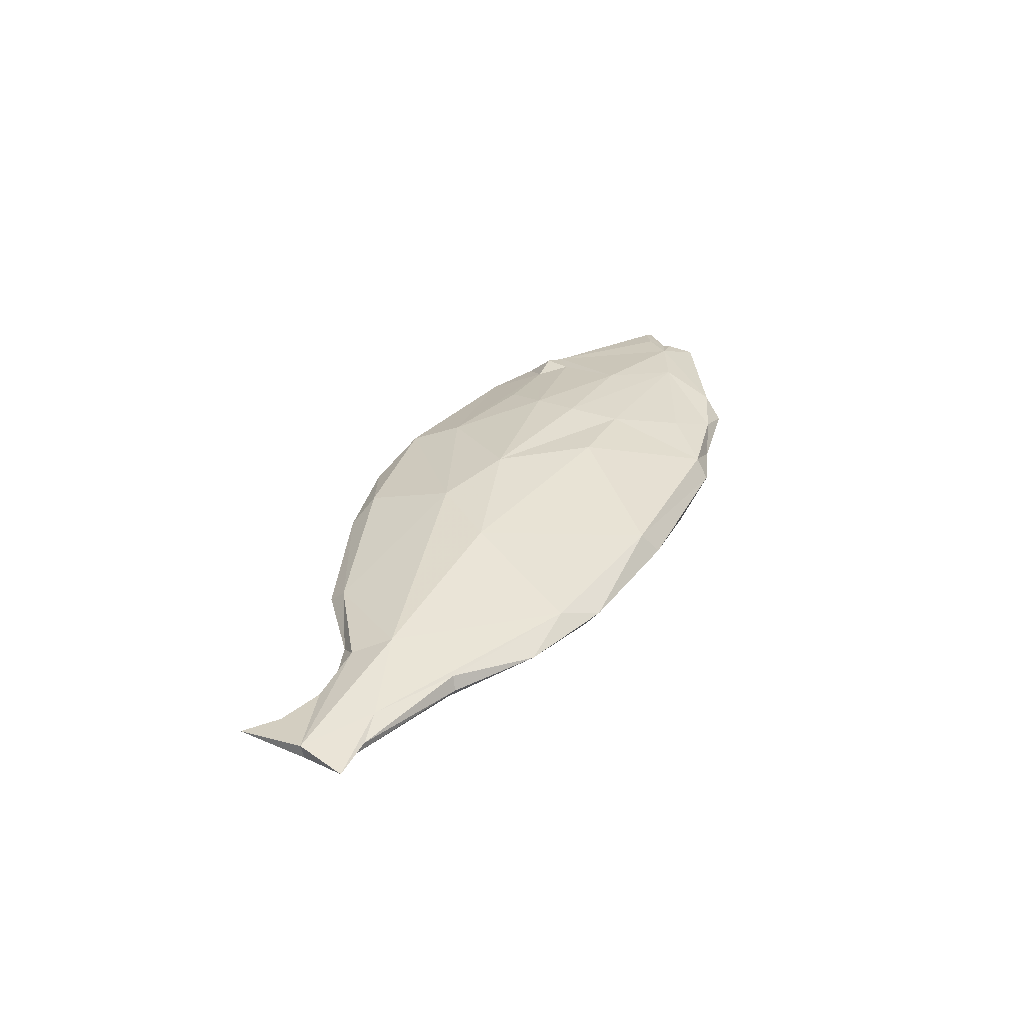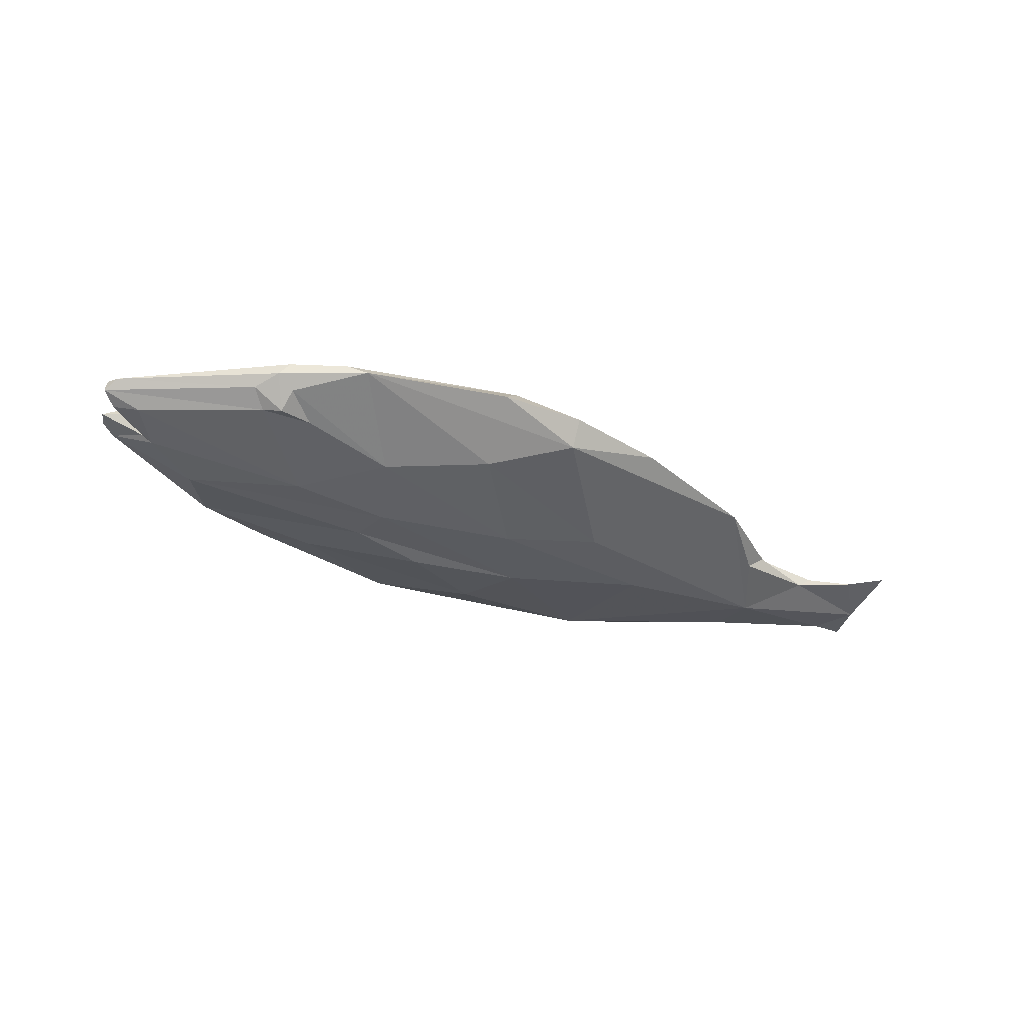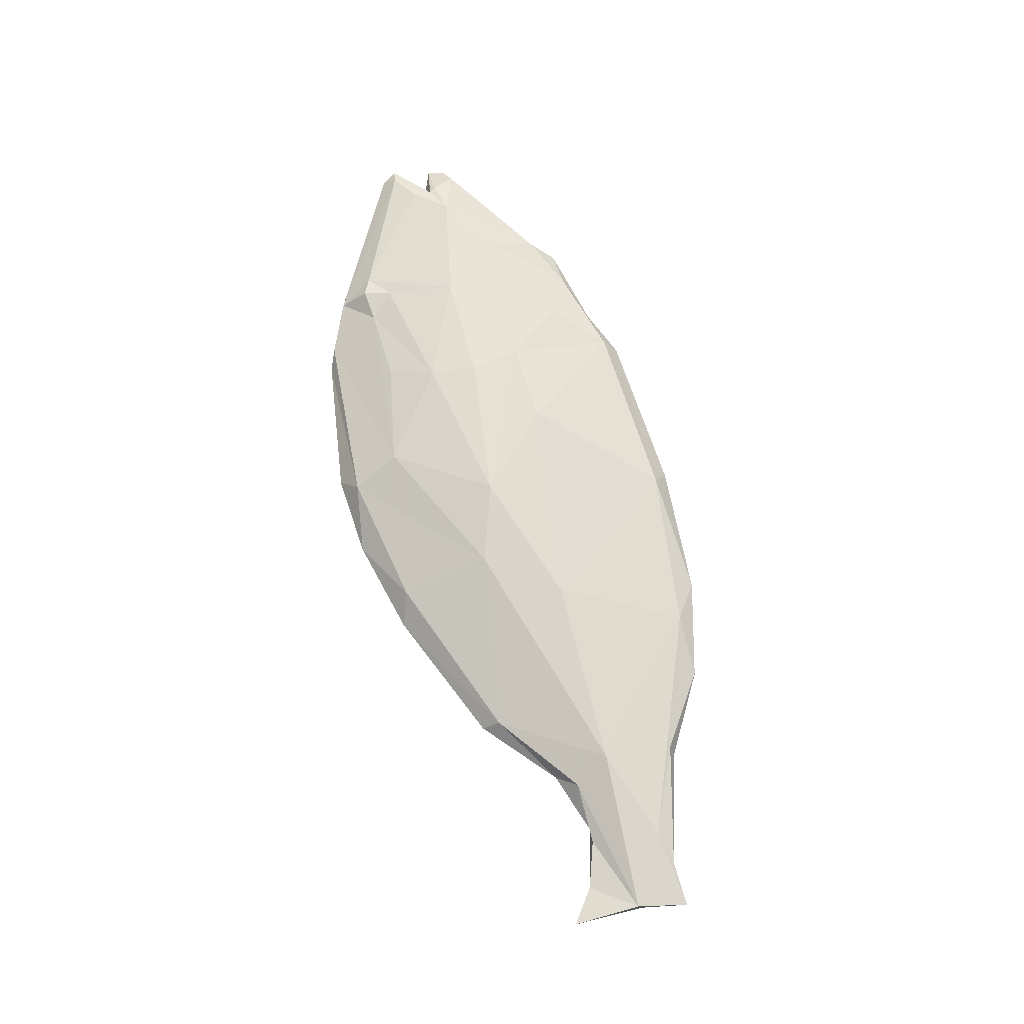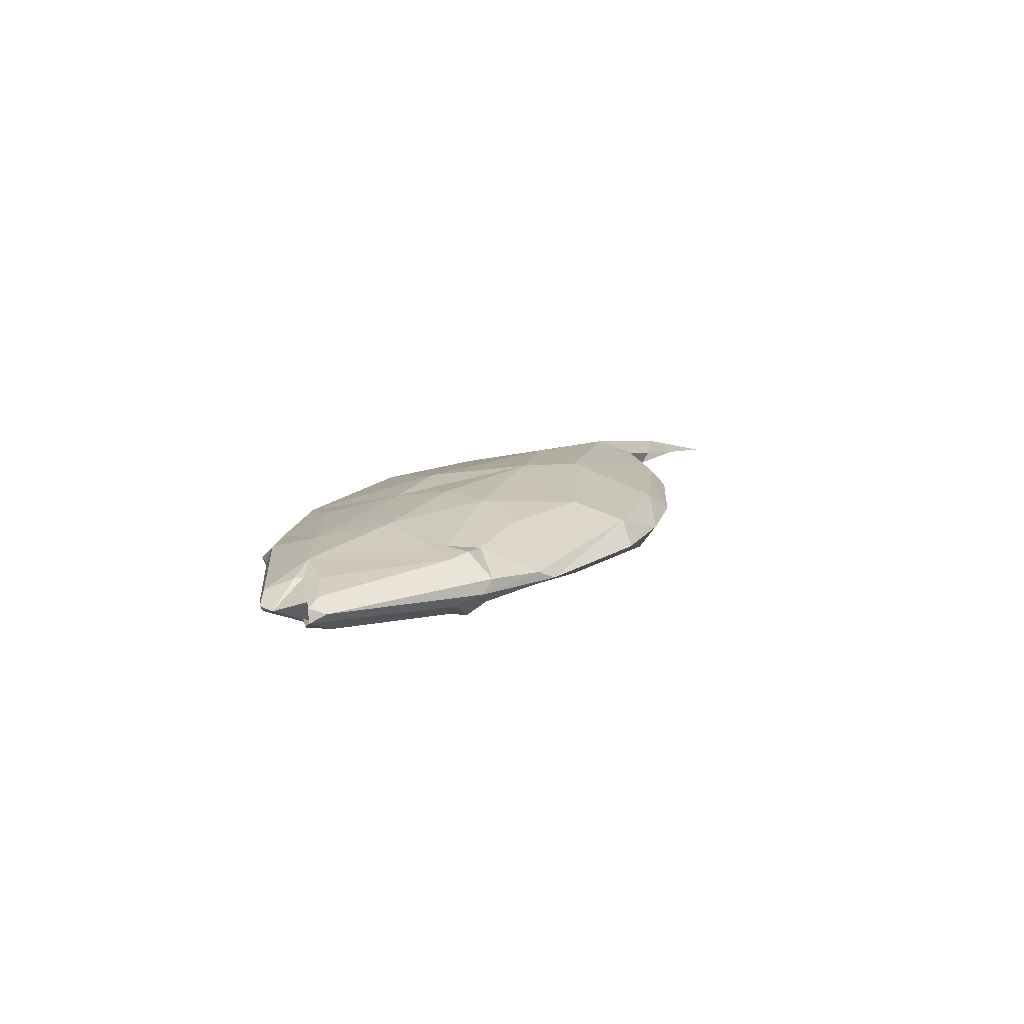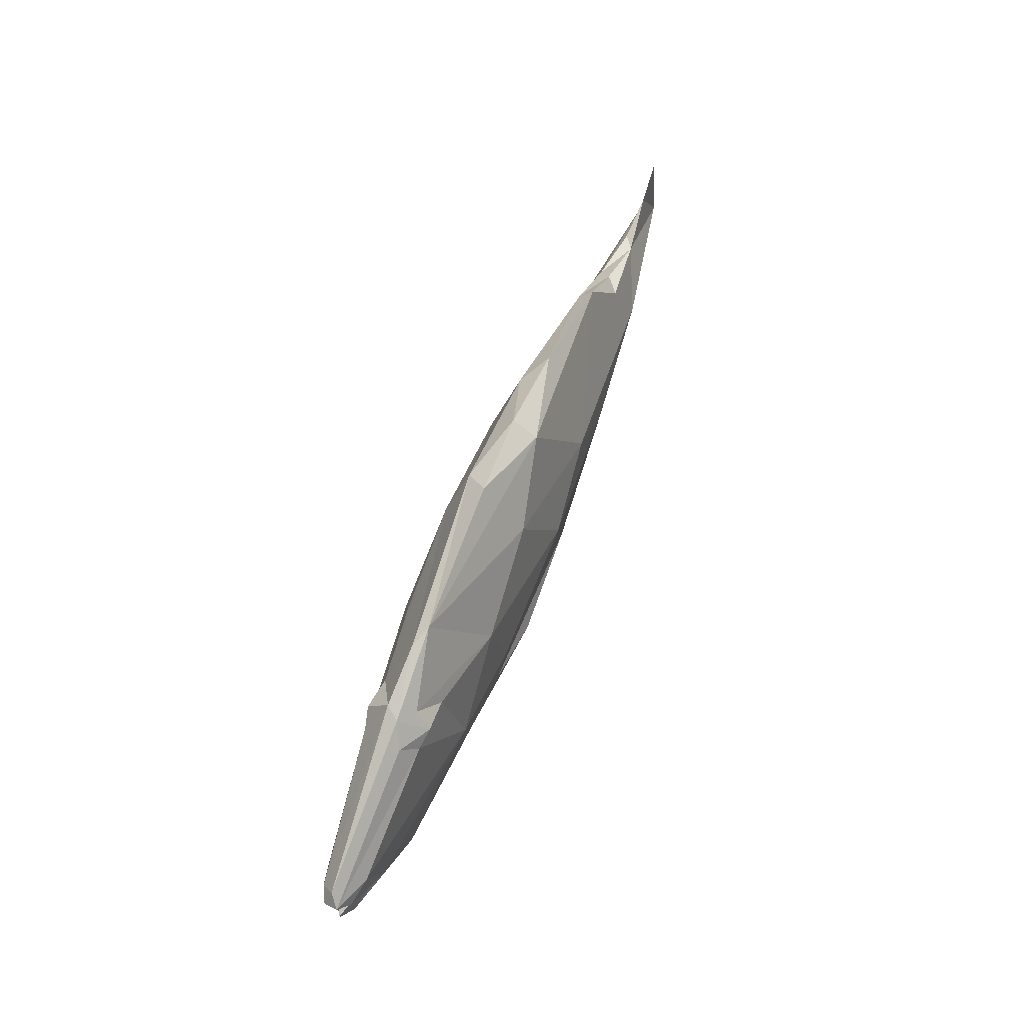
<metadata>
{"format":"obj","ext":"obj","renderer":"f3d","projection":"perspective","resolution":1024,"background":"white","views":[{"elev":33.1,"azim":-63.1,"up":"+Z"},{"elev":-38.5,"azim":156.1,"up":"+Z"},{"elev":68.2,"azim":-104.6,"up":"+Z"},{"elev":11.5,"azim":115.9,"up":"+Z"},{"elev":59.2,"azim":111.5,"up":"+Y"}]}
</metadata>
<code>
v 0.2162 -0.05488 -0.08534
v -0.2912 -0.3076 0.02093
v -0.201 -0.07678 -0.06429
v -0.04422 0.07729 -0.06808
v 0.5053 0.225 0.01313
v 0.3012 0.1319 -0.06776
v 0.6073 -0.2494 -0.004502
v -0.2529 0.1142 0.04964
v -0.6493 -0.1298 0.04406
v -0.4923 -0.07263 0.0719
v -0.7862 -0.1461 0.0228
v -0.2578 -0.2885 0.04603
v -0.161 -0.07396 0.09895
v 0.3511 0.05501 0.09337
v 0.3381 -0.02813 0.1014
v 0.3905 0.1351 0.06814
v 0.5211 -0.2672 0.03104
v 0.5958 -0.2651 0.006202
v 0.4439 -0.2234 0.0627
v 0.4402 -0.2987 0.009067
v 0.07508 0.005688 0.1109
v 0.03054 -0.3232 0.05371
v 0.2075 -0.1268 0.1037
v 0.3561 -0.3087 0.04477
v 0.3584 -0.119 0.08988
v 0.2006 0.172 0.07442
v -0.06559 0.05227 0.09668
v -0.7681 -0.05788 0.03434
v 0.7481 -0.0692 0.05467
v 0.8034 -0.01287 0.0408
v 0.8577 0.01923 0.02491
v 0.6432 -0.1229 0.06412
v 0.6224 -0.2243 0.0352
v 0.6263 -0.2352 0.004399
v 0.8361 -0.09985 0.01816
v 0.832 -0.1108 -0.001656
v 0.867 -0.08739 -0.000555
v 0.6196 0.1299 0.04712
v 0.8719 0.04201 0.002071
v 0.5918 0.1938 0.01422
v 0.5867 0.1452 0.0555
v 0.5291 0.1396 0.04966
v 0.1692 0.2564 0.04164
v 0.04852 0.2758 0.007778
v -0.07413 0.2131 0.04353
v -0.3709 0.1027 0.03628
v -0.4956 0.02489 0.01766
v -0.5253 -0.009566 0.04344
v -0.6319 -0.009432 0.02692
v -0.7111 0.01806 0.02106
v -0.7688 0.06075 0.02108
v -0.7078 -0.1439 0.02836
v -0.499 -0.1978 0.04059
v -0.3679 -0.2877 0.02095
v -0.1926 -0.3351 0.0192
v 0.04833 -0.3512 0.01605
v 0.3461 -0.3342 0.01142
v 0.5421 -0.02812 0.08127
v 0.5733 0.09592 0.05759
v 0.81 -0.05755 0.03596
v 0.8849 0.01599 0.01159
v 0.8018 -0.04563 0.03655
v 0.6105 0.1869 -0.009263
v 0.4962 0.2349 0.009837
v 0.2024 0.2864 0.000912
v 0.8584 0.01108 0.01397
v -0.5119 -0.08313 -0.03184
v -0.5098 -0.1921 0.000254
v -0.7689 -0.06528 0.01241
v -0.2374 -0.07003 -0.06204
v -0.2072 -0.314 -0.003419
v 0.00712 -0.1305 -0.07595
v 0.3661 0.09394 -0.0761
v 0.3237 -0.03732 -0.08771
v 0.4974 -0.02315 -0.07911
v 0.5276 0.1277 -0.05169
v 0.5019 -0.2678 -0.01876
v 0.4147 -0.2233 -0.04869
v 0.07678 0.003389 -0.09165
v 0.05796 -0.2576 -0.04705
v 0.2095 -0.1493 -0.08425
v 0.3429 -0.1147 -0.07707
v 0.1875 0.1675 -0.06522
v -0.09453 0.04111 -0.07279
v -0.463 0.02229 -0.007785
v -0.6067 -0.013 0.008864
v 0.6858 -0.1186 -0.05286
v 0.844 -0.09707 -0.01527
v 0.7786 -0.05086 -0.04618
v 0.822 0.01833 -0.03728
v 0.8645 -0.003783 -0.02661
v 0.6293 -0.2177 -0.02887
v 0.7098 -0.1845 0.002612
v 0.6169 0.1239 -0.04882
v 0.8884 0.01874 -0.01257
v 0.5782 0.1754 -0.0301
v 0.04742 0.243 -0.03493
v -0.1266 0.2326 0.008221
v -0.3667 0.1336 0.009254
v -0.7258 -0.138 0.01648
v -0.5077 -0.2054 0.01675
v 0.2221 -0.3286 -0.02118
v 0.5863 0.1426 -0.05558
v 0.875 -0.05843 -0.004115
v 0.4619 0.2497 -0.005706
v 0.6426 0.1523 -0.0258
v 0.7977 -0.05015 -0.03433
v 0.8597 0.01219 -0.01508
v 0.8098 -0.03296 -0.000825
v 0.1635 -0.08447 -0.08176
v 0.1138 -0.1255 -0.07631
v 0.1046 -0.1396 -0.07995
v 0.0399 -0.2124 -0.05732
v -0.004754 -0.2709 -0.03673
v 0.005242 -0.3212 -0.01221
v -0.1975 -0.328 0.01159
v -0.2902 -0.3087 0.02018
v -0.1974 -0.3317 0.02117
v -0.1751 -0.3342 0.02191
v -0.06455 -0.3437 0.01753
v 0.06218 -0.3494 0.01308
v 0.3181 -0.333 0.004073
v 0.4121 -0.3061 -0.001371
v 0.4754 -0.2811 -0.006817
v 0.5574 -0.2662 -0.004004
v 0.6061 -0.2506 -0.004535
v 0.6087 -0.2469 -0.007229
v 0.6141 -0.2236 -0.02767
v 0.6107 -0.2181 -0.03059
v 0.5772 -0.1989 -0.03765
v 0.4671 -0.1162 -0.0683
v 0.3344 -0.08044 -0.08179
v 0.241 -0.06165 -0.08464
v 0.03341 -0.07995 -0.08188
v -0.217 -0.06527 -0.06396
v -0.0819 0.03833 -0.07418
v -0.06353 0.055 -0.07196
v -0.05991 0.09035 -0.06356
v -0.2567 0.1626 -0.002481
v -0.2775 0.1703 0.00887
v -0.3053 0.1376 0.02875
v -0.2905 0.1326 0.03825
v -0.07045 0.1438 0.06646
v 0.06802 0.1685 0.06535
v 0.1829 0.2194 0.056
v 0.4597 0.2272 0.01781
v 0.5002 0.2236 0.01459
v 0.5063 0.2306 0.0103
v 0.5103 0.229 0.00748
v 0.5369 0.218 -0.007503
v 0.5197 0.2128 -0.01783
v 0.4197 0.1811 -0.0367
v 0.07174 0.2299 -0.04019
v 0.159 0.2448 -0.02706
v 0.2736 0.2763 -0.0009037
v 0.3164 0.253 0.01783
v 0.4943 0.2351 0.01003
v 0.4948 0.2346 0.01016
v 0.4967 0.2337 0.01037
v 0.05595 0.1086 -0.06875
v 0.1781 0.1536 -0.06745
v 0.2566 0.1391 -0.06943
v -0.213 -0.07604 -0.06343
v -0.2354 -0.08555 -0.05832
v -0.3048 -0.07325 -0.05462
v -0.45 -0.06471 -0.03792
v -0.4683 -0.01808 -0.01951
v -0.4624 0.02295 -0.007683
v -0.4921 0.02785 0.01743
v -0.4609 0.04653 0.02284
v -0.3863 0.09151 0.037
v -0.3768 0.09416 0.03802
v -0.3485 0.099 0.0407
v 0.0741 -0.001759 -0.09104
v 0.06807 0.001354 -0.09083
v 0.05599 0.007967 -0.08936
v -0.03944 0.06581 -0.07131
v 0.268 -0.02813 -0.0886
v 0.2944 0.07151 -0.07995
v 0.2999 0.1212 -0.07206
v 0.627 -0.2312 -0.003188
v 0.6875 -0.1937 -0.006109
v 0.8007 -0.1273 -0.00586
v 0.8374 -0.1046 -0.007779
v 0.8498 -0.09465 -0.01159
v 0.8502 -0.08941 -0.01305
v 0.8293 -0.08214 -0.02133
v 0.7891 -0.05047 -0.03966
v 0.8277 -0.02397 -0.035
v 0.8267 0.0159 -0.0361
v 0.8249 0.01835 -0.03622
v 0.8026 0.02833 -0.03837
v 0.591 0.09203 -0.05538
v 0.5239 0.1091 -0.05506
v 0.488 0.1194 -0.05767
v 0.4306 0.1187 -0.06212
v 0.3807 0.1177 -0.06537
v 0.6161 -0.2452 0.005003
v 0.6241 -0.2289 0.02229
v 0.6419 -0.2154 0.02795
v 0.6629 -0.2007 0.03198
v 0.6733 -0.1616 0.04308
v 0.7301 -0.07841 0.05629
v 0.7 -0.0596 0.06088
v 0.6051 0.1004 0.05351
v 0.6087 0.122 0.04958
v 0.5995 0.1392 0.05223
v 0.5875 0.1525 0.04927
v 0.5617 0.1678 0.03124
v -0.2252 -0.3118 0.03264
v -0.1207 -0.305 0.04968
v -0.07552 -0.1852 0.07876
v 0.02094 -0.1001 0.1013
v 0.05473 -0.001178 0.1099
v 0.0713 0.006941 0.1105
v 0.08991 0.02533 0.1066
v 0.2647 0.1221 0.08249
v 0.325 0.1478 0.07031
v 0.3486 0.1574 0.06326
v 0.5031 0.2152 0.0181
v -0.3104 -0.2881 0.03404
v -0.3791 -0.2428 0.04329
v -0.4561 -0.2081 0.04503
v -0.5226 -0.08369 0.06652
v -0.5213 -0.07108 0.06795
v -0.4957 -0.0661 0.06896
v -0.4725 -0.04409 0.06611
v -0.2826 0.08811 0.05375
v -0.2953 -0.3073 0.02023
v -0.3017 -0.2985 0.01091
v -0.3232 -0.2673 -0.002011
v -0.2724 -0.2646 -0.009503
v -0.2262 -0.1605 -0.04031
v -0.2075 -0.07741 -0.06374
f 5 159 147
f 110 111 72
f 230 231 71
f 134 1 110
f 112 113 72
f 84 70 165
f 162 6 180
f 197 196 73
f 111 112 72
f 146 147 159
f 104 60 37
f 71 72 113
f 60 29 35
f 105 64 149
f 117 2 229
f 14 16 218
f 114 115 71
f 6 152 197
f 129 130 92
f 117 116 55
f 209 5 220
f 115 116 71
f 31 62 61
f 66 109 108
f 142 46 173
f 102 55 116
f 55 118 2
f 89 90 190
f 10 12 13
f 81 82 78
f 102 115 114
f 155 156 105
f 157 156 43
f 114 113 80
f 146 145 26
f 69 51 50
f 154 153 97
f 160 4 153
f 81 80 113
f 107 188 189
f 148 64 159
f 161 160 83
f 187 188 107
f 94 193 194
f 82 81 112
f 4 160 177
f 122 123 57
f 110 1 133
f 227 226 10
f 221 54 229
f 12 10 224
f 72 234 3
f 81 78 80
f 231 232 71
f 232 233 71
f 72 71 233
f 93 34 181
f 131 130 82
f 3 234 163
f 230 229 54
f 73 74 178
f 24 23 22
f 74 75 87
f 163 234 233
f 28 9 224
f 32 58 15
f 138 97 153
f 22 56 57
f 65 155 154
f 34 198 7
f 154 155 105
f 9 11 52
f 67 232 231
f 43 45 143
f 83 153 154
f 68 231 230
f 1 134 174
f 151 152 105
f 105 156 157
f 157 158 64
f 158 159 64
f 43 156 155
f 148 149 64
f 78 102 80
f 150 151 105
f 168 169 99
f 96 151 150
f 40 39 63
f 150 149 63
f 40 63 149
f 40 148 5
f 162 161 83
f 4 177 137
f 137 177 176
f 96 76 195
f 52 100 101
f 135 136 176
f 178 1 174
f 174 175 79
f 84 166 167
f 100 69 67
f 175 176 79
f 95 94 106
f 138 4 137
f 137 136 84
f 89 188 187
f 84 136 135
f 163 70 135
f 180 6 197
f 144 143 27
f 196 195 73
f 75 73 195
f 194 193 75
f 93 200 199
f 75 193 192
f 102 78 77
f 192 191 90
f 191 190 90
f 189 188 89
f 187 186 88
f 98 141 142
f 186 185 88
f 185 184 88
f 92 88 184
f 183 182 92
f 182 181 92
f 107 108 109
f 127 92 181
f 166 165 67
f 65 97 44
f 93 182 183
f 183 184 36
f 87 89 88
f 37 36 184
f 104 37 185
f 104 186 187
f 189 190 91
f 29 38 205
f 95 91 190
f 217 218 26
f 95 191 192
f 62 104 109
f 192 193 94
f 194 195 76
f 127 128 92
f 128 129 92
f 87 92 130
f 87 131 132
f 132 133 74
f 74 133 1
f 132 131 82
f 78 82 130
f 78 129 128
f 127 7 126
f 212 211 22
f 179 180 73
f 179 178 79
f 220 219 42
f 35 37 60
f 63 39 106
f 42 219 218
f 14 217 216
f 216 215 21
f 215 214 21
f 23 21 214
f 21 25 15
f 22 23 213
f 210 2 118
f 221 2 210
f 210 211 12
f 12 211 212
f 212 213 13
f 213 214 13
f 27 13 214
f 204 205 58
f 27 215 216
f 216 217 26
f 218 219 26
f 220 5 147
f 22 119 120
f 120 121 56
f 18 17 20
f 57 56 121
f 60 104 62
f 20 57 123
f 20 124 125
f 54 221 222
f 125 126 18
f 170 171 46
f 18 126 7
f 125 124 77
f 124 123 77
f 102 77 123
f 86 69 50
f 122 121 102
f 102 121 120
f 120 119 55
f 119 118 55
f 18 198 199
f 199 200 33
f 200 201 33
f 201 202 33
f 32 33 202
f 32 203 204
f 58 205 206
f 59 206 207
f 207 208 41
f 42 41 208
f 209 208 40
f 40 208 207
f 207 206 38
f 29 60 62
f 206 205 38
f 204 203 29
f 203 202 29
f 76 103 94
f 35 29 202
f 35 201 200
f 44 43 65
f 199 198 34
f 75 74 73
f 163 164 70
f 164 165 70
f 167 168 99
f 99 169 170
f 171 172 46
f 172 173 46
f 8 173 228
f 227 228 173
f 49 50 28
f 9 28 11
f 48 171 170
f 170 169 47
f 47 169 168
f 67 85 168
f 167 166 67
f 63 103 96
f 142 141 46
f 99 46 141
f 138 139 97
f 61 39 31
f 140 139 99
f 17 19 24
f 99 139 138
f 62 66 61
f 97 139 140
f 140 141 98
f 45 142 8
f 144 145 43
f 48 86 49
f 27 26 145
f 27 143 8
f 27 228 227
f 58 59 14
f 226 225 10
f 19 17 32
f 225 224 10
f 223 222 12
f 62 31 30
f 222 221 12
f 53 222 223
f 223 224 9
f 48 28 225
f 11 28 69
f 53 9 52
f 10 13 27
f 17 18 33
f 20 17 24
f 21 23 25
f 25 23 24
f 15 25 32
f 21 15 14
f 96 103 76
f 25 24 19
f 14 15 58
f 35 36 37
f 36 35 93
f 69 28 51
f 33 32 17
f 42 16 14
f 43 44 45
f 45 44 98
f 86 48 47
f 86 47 85
f 67 86 85
f 50 49 86
f 28 50 51
f 49 28 48
f 54 53 101
f 22 57 24
f 24 57 20
f 25 19 32
f 30 31 38
f 62 30 29
f 40 38 31
f 38 29 30
f 98 44 97
f 39 40 31
f 11 69 100
f 11 100 52
f 86 67 69
f 100 67 68
f 90 89 75
f 106 94 103
f 95 106 39
f 68 54 101
f 89 87 75
f 92 87 88
f 63 106 103
f 107 91 108
f 108 91 95
f 108 95 61
f 61 95 39
f 109 104 107
f 62 109 66
f 66 108 61
f 42 14 59
f 59 41 42
f 52 101 53
f 100 68 101
f 110 72 134
f 165 166 84
f 180 179 162
f 162 79 161
f 162 179 79
f 159 158 146
f 113 114 71
f 149 150 105
f 218 217 14
f 220 42 209
f 229 116 117
f 230 71 116
f 229 230 116
f 173 8 142
f 116 115 102
f 2 117 55
f 190 189 89
f 114 80 102
f 153 83 160
f 113 112 81
f 189 91 107
f 159 5 148
f 79 176 161
f 176 177 160
f 161 176 160
f 194 76 94
f 112 111 82
f 133 132 110
f 110 82 111
f 110 132 82
f 229 2 221
f 224 223 12
f 3 134 72
f 162 152 6
f 83 105 152
f 162 83 152
f 233 234 72
f 181 182 93
f 178 179 73
f 233 164 163
f 224 225 28
f 96 152 151
f 196 197 152
f 96 196 152
f 153 4 138
f 154 97 65
f 67 165 232
f 165 164 233
f 232 165 233
f 7 181 34
f 231 68 67
f 143 144 43
f 154 105 83
f 230 54 68
f 135 134 3
f 175 174 134
f 135 175 134
f 157 64 105
f 43 145 157
f 157 146 158
f 157 145 146
f 155 65 43
f 150 63 96
f 149 148 40
f 5 209 40
f 176 136 137
f 195 196 96
f 176 175 135
f 174 79 178
f 167 99 84
f 137 84 138
f 187 88 89
f 135 70 84
f 135 3 163
f 197 73 180
f 195 194 75
f 199 34 93
f 192 90 75
f 142 45 98
f 184 183 92
f 181 7 127
f 183 36 93
f 184 185 37
f 185 186 104
f 187 107 104
f 205 204 29
f 190 191 95
f 192 94 95
f 130 131 87
f 132 74 87
f 1 178 74
f 130 129 78
f 128 77 78
f 126 125 127
f 125 77 128
f 127 125 128
f 218 16 42
f 216 21 14
f 214 213 23
f 213 212 22
f 118 119 210
f 119 22 211
f 210 119 211
f 210 12 221
f 212 13 12
f 214 215 27
f 216 26 27
f 147 146 220
f 146 26 219
f 220 146 219
f 120 56 22
f 121 122 57
f 123 124 20
f 125 18 20
f 222 53 54
f 7 198 18
f 123 122 102
f 120 55 102
f 199 33 18
f 202 203 32
f 204 58 32
f 206 59 58
f 207 41 59
f 208 209 42
f 207 38 40
f 202 201 35
f 200 93 35
f 170 46 99
f 173 172 227
f 48 226 227
f 171 227 172
f 171 48 227
f 170 47 48
f 168 85 47
f 168 167 67
f 141 140 99
f 138 84 99
f 140 98 97
f 8 143 45
f 145 144 27
f 8 228 27
f 227 10 27
f 223 9 53
f 225 226 48

</code>
